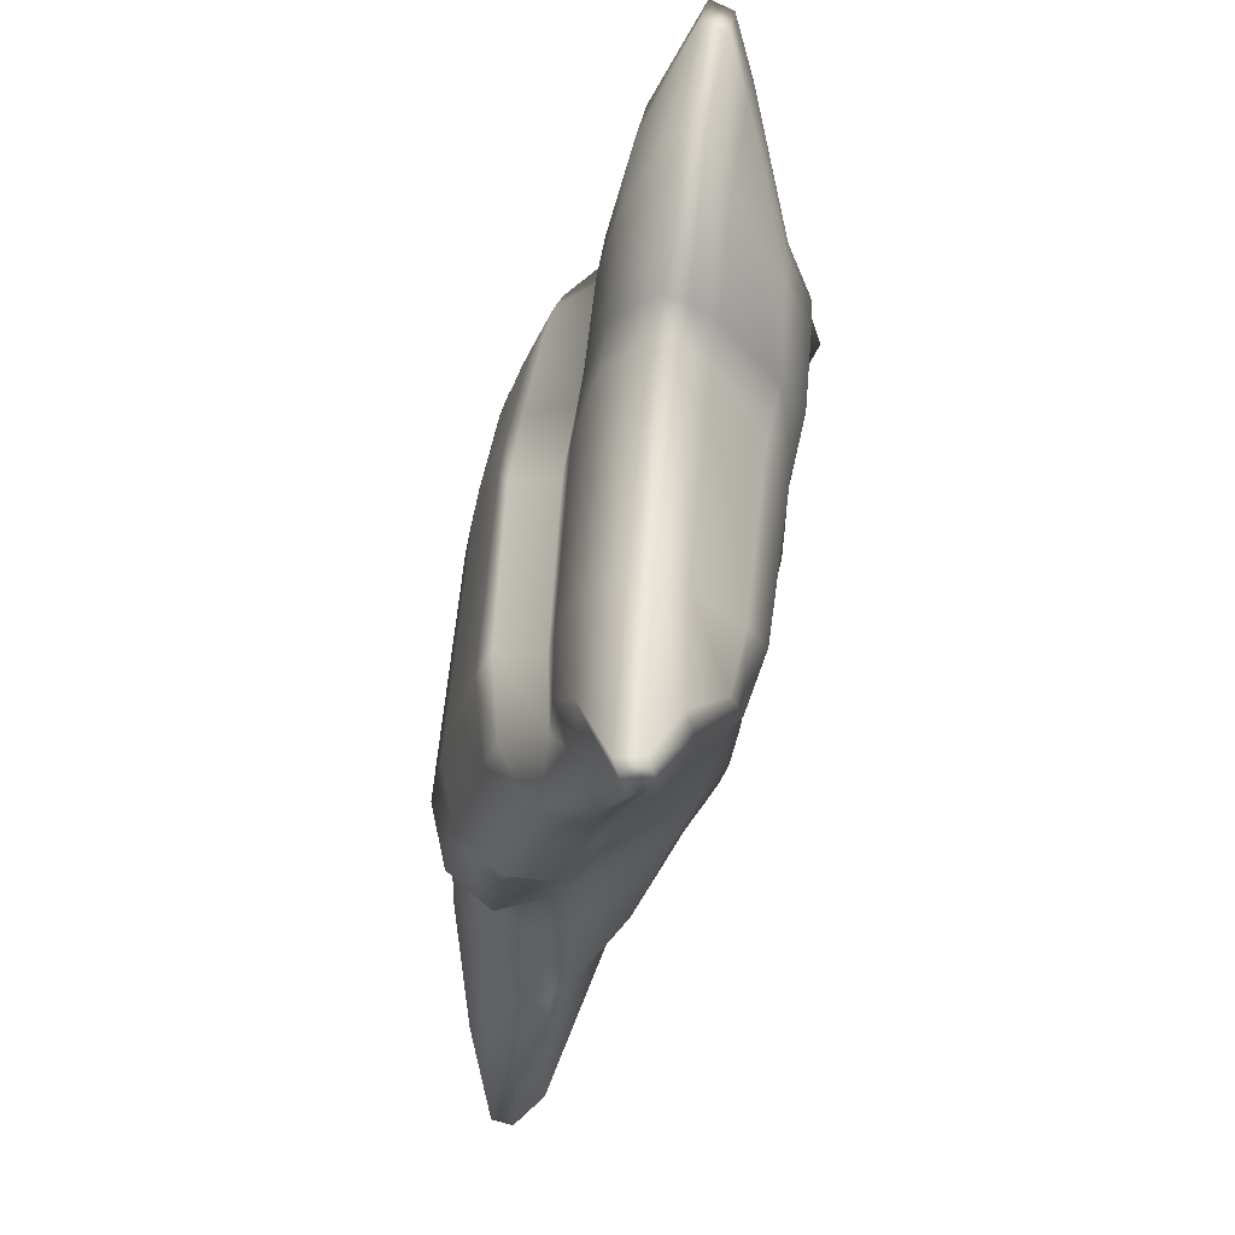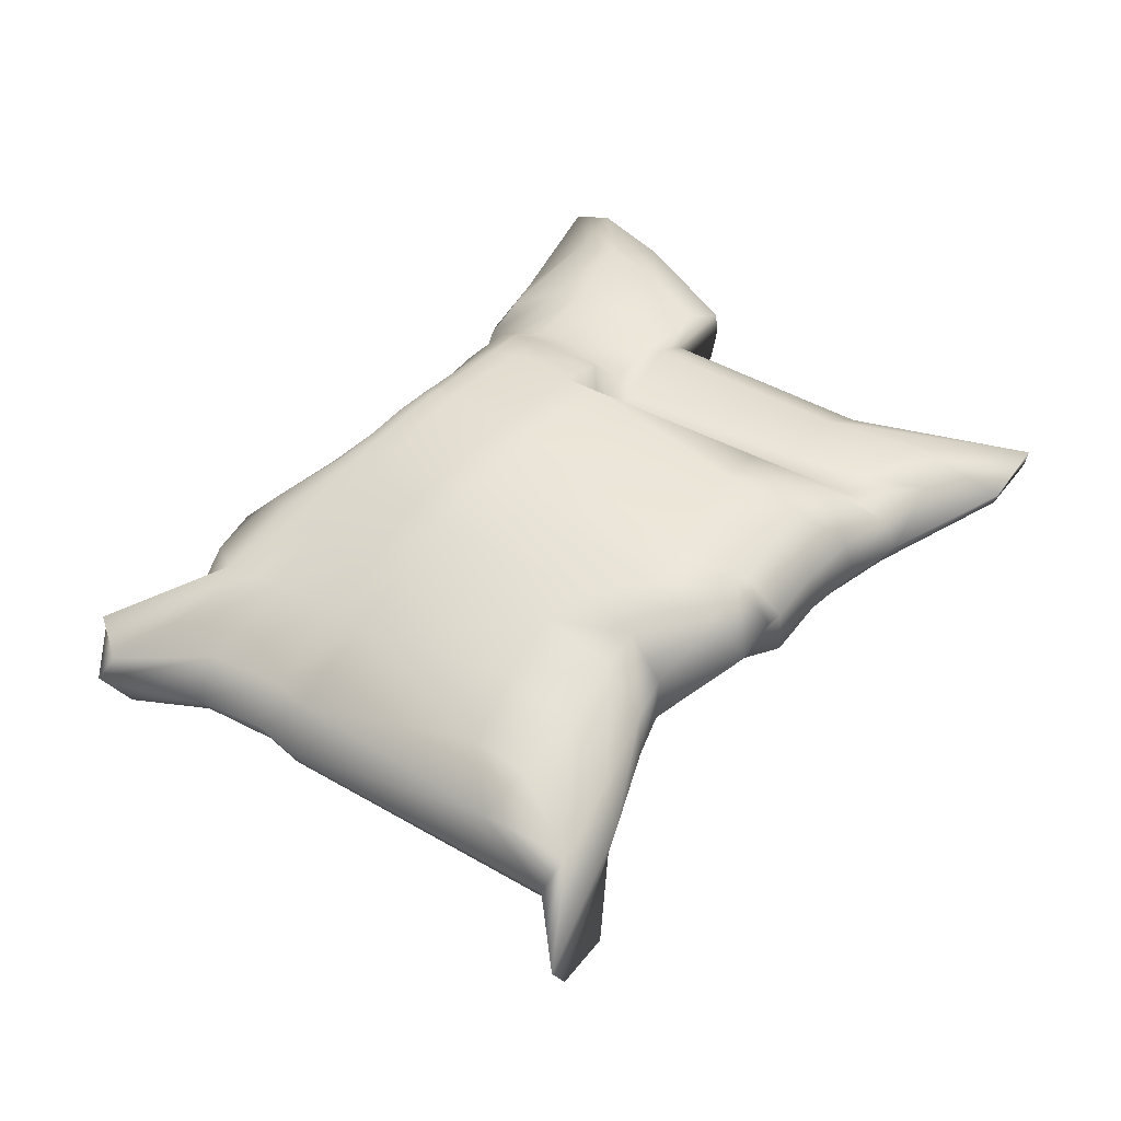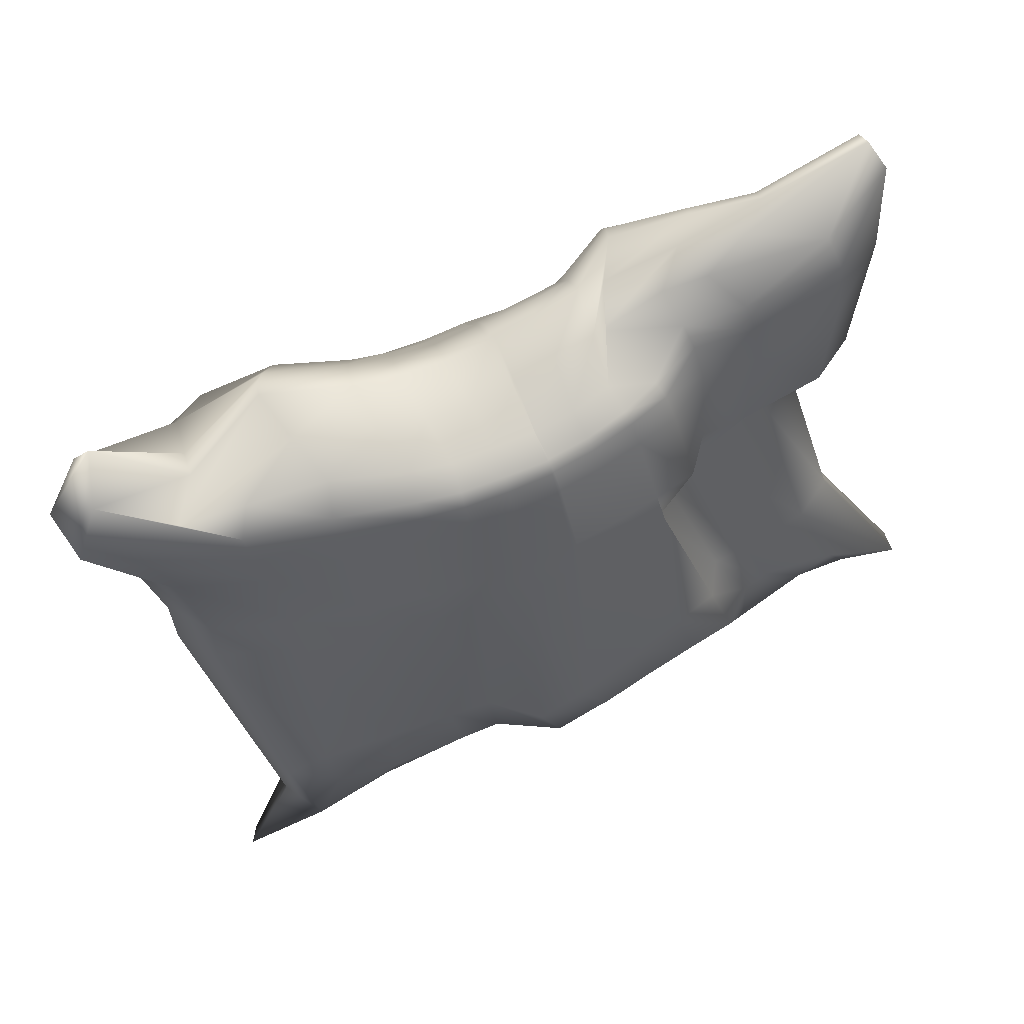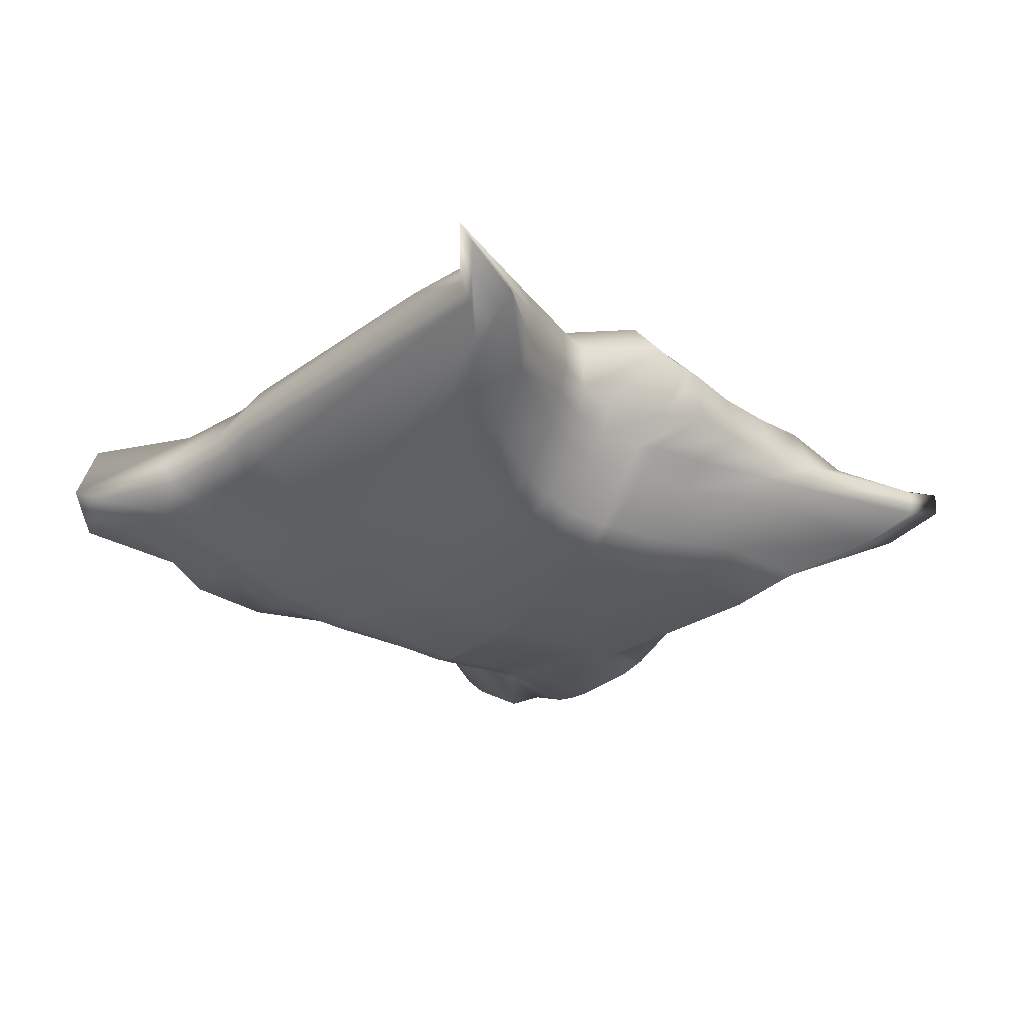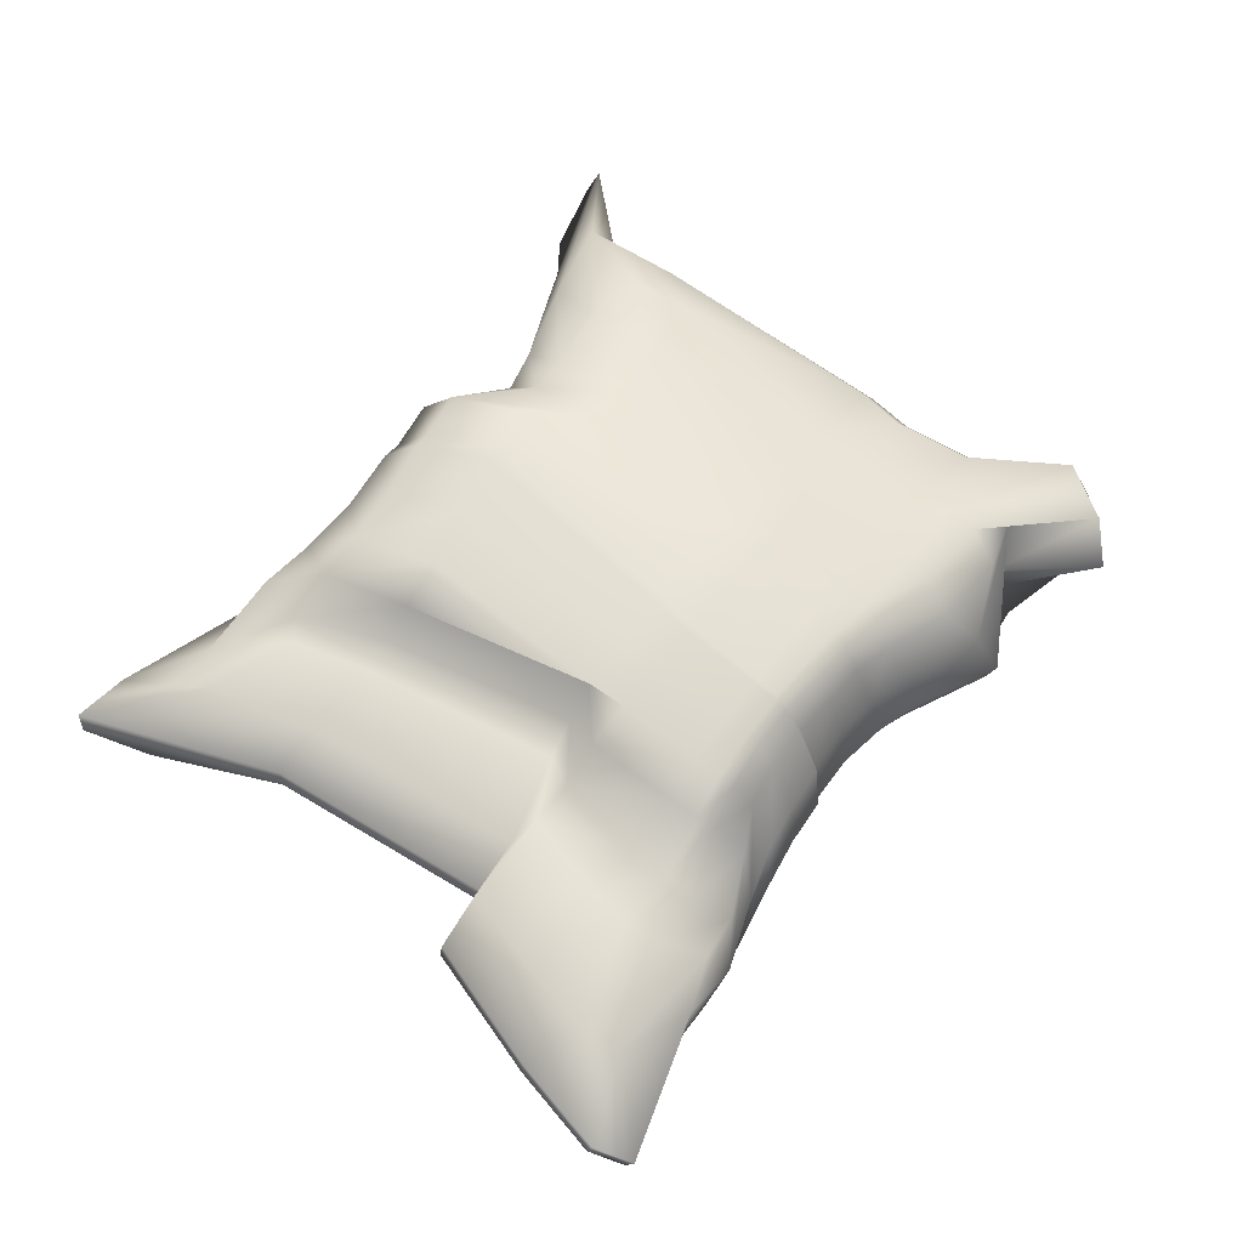
<metadata>
{"format":"obj","ext":"obj","renderer":"f3d","projection":"perspective","resolution":1024,"background":"white","views":[{"elev":-18.2,"azim":-95.8,"up":"+Z"},{"elev":54.9,"azim":139.0,"up":"+Y"},{"elev":57.1,"azim":159.8,"up":"+Z"},{"elev":-22.7,"azim":143.6,"up":"+Y"},{"elev":55.4,"azim":-44.5,"up":"+Y"}]}
</metadata>
<code>
g default
v 18.86 1.975 30.35
v 18.42 2.422 27.56
v 21.49 1.881 27.09
v 21.7 2.225 29.84
v 21.47 2.685 27.17
v 20.05 1.241 29.52
v 22.09 2.466 26.21
v 21.52 2.519 28.63
v 19.75 2.807 27.24
v 20.03 2.349 29.88
v 18.98 2.299 29.04
v 19.99 1.563 27.56
v 21.54 1.571 28.46
v 21.61 2.616 26.64
v 21.72 2.351 29.46
v 20 2.543 29.72
v 18.76 2.646 27.47
v 19.48 1.91 30.03
v 18.48 2.199 27.08
v 21.45 1.756 30.16
v 19.25 1.442 30.24
v 18.61 2.168 29.97
v 17.72 1.821 30.64
v 17.55 1.929 27.29
v 18.33 1.328 29.78
v 18.43 1.461 30.28
v 20.03 1.104 29.35
v 19.14 1.031 29.69
v 18.89 1.629 27.49
v 21.75 1.463 29.3
v 21.27 1.34 29.82
v 22.73 1.86 29.77
v 19.26 1.182 29.49
v 19.24 2.368 29.87
v 22.19 2.205 29.21
v 21.25 2.445 29.58
v 21.23 2.267 29.9
v 21.22 2.488 29.38
v 19.98 2.59 29.59
v 20.53 2.544 29.66
v 20.53 2.355 29.83
v 21.14 2.628 28.72
v 21.09 2.737 27.21
v 20.43 2.78 27.4
v 19.93 2.736 28.93
v 19.33 2.583 28.96
v 19.35 2.75 27.36
v 19.73 2.494 29.76
v 19.79 2.31 29.91
v 19.2 2.419 29.71
v 19.23 2.525 27.13
v 19.21 2.221 27.09
v 20.44 2.56 27.16
v 21.14 2.588 26.84
v 21.2 2.355 26.68
v 20.48 2.253 27.12
v 20.49 1.912 27.27
v 21.17 2.059 26.86
v 19.47 1.875 27.32
v 20.59 2.083 29.93
v 20.64 1.768 29.97
v 19.79 2.029 30.07
v 19.79 1.717 30.1
v 19.8 1.452 29.89
v 20.6 1.491 29.79
v 18.07 2.148 29.86
v 17.75 1.92 30.1
v 18.51 2.204 29.23
v 18.27 1.996 29.3
v 18.36 1.7 29.21
v 18.2 1.65 27.55
v 18.34 1.549 27.92
v 18.7 1.377 29.01
v 17.89 1.653 29.88
v 18.31 1.341 29.62
v 18.57 1.288 29.96
v 19.22 1.176 29.4
v 20.02 1.096 29.25
v 19.76 1.123 29.39
v 19.8 1.25 29.58
v 19.09 1.242 28.78
v 19.58 1.573 27.56
v 19.96 1.162 28.66
v 21.17 1.413 28.5
v 20.5 1.612 27.48
v 21.12 1.784 27.17
v 20.56 1.153 29.32
v 20.55 1.274 29.53
v 21.26 1.329 29.17
v 21.29 1.304 29.37
v 22.18 1.702 29.12
v 22.39 1.952 29.19
v 22.05 1.808 28.43
v 22.22 2.075 28.46
v 22.03 2.328 28.53
v 19.73 1.115 29.29
v 19.63 1.17 28.71
v 20.53 1.218 28.6
v 20.55 1.151 29.2
v 20.51 2.592 29.5
v 20.49 2.738 28.86
v 19.59 2.69 28.98
v 19.7 2.542 29.63
v 22.43 1.784 30.14
v 22.23 2.03 28.73
v 22.04 2.284 28.78
v 21.53 2.478 28.86
v 21.65 2.395 29.27
v 22.64 2.134 29.66
v 22.5 2.064 30
v 21.76 2.307 29.64
v 21.25 2.399 29.72
v 21.14 2.584 28.95
v 20.77 2.562 29.47
v 20.78 2.516 29.64
v 20.48 2.696 29.07
v 19.93 2.694 29.15
v 20.25 2.601 29.54
v 20.27 2.552 29.69
v 20.78 2.331 29.84
v 20.53 2.5 29.75
v 20.01 2.498 29.8
v 20.29 2.357 29.87
v 21.15 2.756 27.66
v 20.67 2.77 27.35
v 20.5 2.837 27.83
v 20.02 2.828 27.15
v 19.91 2.879 27.64
v 20.76 2.709 28.82
v 20.21 2.747 28.9
v 19.88 2.73 28.94
v 19.31 2.631 29
v 19.67 2.798 27.25
v 19.52 2.805 27.79
v 19.04 2.697 27.43
v 18.93 2.668 27.96
v 18.55 2.426 27.46
v 18.8 2.417 27.91
v 19.2 2.323 28.95
v 20.03 2.344 29.88
v 19.99 2.535 29.73
v 19.75 2.451 29.83
v 19.48 2.435 29.81
v 19.29 2.314 29.97
v 19.56 2.259 29.99
v 19.96 2.582 29.6
v 19.62 2.65 29.18
v 19.1 2.525 29.24
v 19.44 2.484 29.67
v 18.93 2.275 29.22
v 18.93 2.192 29.71
v 18.98 2.134 29.93
v 19.11 1.938 30.27
v 19.03 2.075 30.08
v 18.56 2.461 27.17
v 18.09 2.333 27.22
v 18.88 2.49 27.17
v 19.68 2.572 27.03
v 19.58 2.564 27.03
v 18.83 2.205 27.11
v 19.83 2.235 27.11
v 19.59 2.248 27
v 17.68 2.173 26.95
v 19.97 2.595 26.94
v 20.68 2.569 27.06
v 20.21 2.232 27.2
v 20.73 2.285 26.99
v 20.49 2.083 27.18
v 20.22 2.057 27.25
v 20.74 2.123 27.05
v 20.73 1.957 27.15
v 20.23 1.883 27.34
v 19.92 2.044 27.26
v 21.2 2.211 26.73
v 19.94 1.869 27.35
v 18.54 2.051 27.13
v 17.65 2.032 26.98
v 17.84 1.849 27.23
v 19.41 2.046 27.21
v 18.88 2.048 27.16
v 19.79 2.05 27.22
v 19.84 1.874 27.32
v 18.98 1.89 27.25
v 18.65 1.902 27.23
v 22.07 2.102 29.65
v 21.35 2.031 30.05
v 20.85 2.07 29.95
v 20.06 2.065 29.99
v 20.32 2.081 29.94
v 20.91 1.769 30
v 20.09 1.742 30.02
v 20.36 1.759 29.97
v 21.92 1.843 29.73
v 20.05 2.058 30.01
v 19.37 1.69 30.19
v 19.55 1.991 30.14
v 18.96 1.768 30.42
v 18.8 1.567 30.41
v 20.06 1.736 30.04
v 19.53 1.693 30.18
v 19.8 1.576 30.03
v 20.06 1.589 29.97
v 19.21 1.318 30.17
v 19.54 1.56 30.11
v 19.56 1.446 29.97
v 20.06 1.458 29.83
v 20.08 1.593 29.94
v 18.78 1.456 30.32
v 18.78 1.351 30.18
v 19.19 1.207 30.03
v 20.07 1.46 29.81
v 21.92 1.715 29.76
v 21.43 1.634 30.1
v 21.9 1.58 29.88
v 20.63 1.624 29.89
v 20.9 1.628 29.95
v 20.35 1.611 29.89
v 20.33 1.478 29.76
v 20.87 1.502 29.85
v 21.37 1.521 30.02
v 18.67 2.112 30.14
v 18.6 1.872 30.49
v 18.06 2.085 30.21
v 18.14 2.021 30.43
v 18.6 2.213 29.75
v 18.66 2.27 29.25
v 18.15 2.198 29.33
v 17.88 2.003 29.34
v 18.41 1.681 30.51
v 17.83 1.76 30.84
v 18.6 2.402 27.95
v 17.92 2.369 27.44
v 18.16 2.324 28.01
v 17.34 2.26 27.01
v 17.92 2.139 28
v 18.27 1.856 29.27
v 17.33 2.123 27.03
v 17.93 2.003 28
v 18.02 1.849 27.99
v 18.4 1.568 30.43
v 17.72 1.69 30.6
v 17.83 1.637 30.78
v 17.94 1.538 30.48
v 17.76 1.782 30.08
v 17.89 1.864 29.31
v 17.98 1.705 29.26
v 17.86 1.578 30.33
v 18.36 1.368 29.14
v 18.38 1.315 29.87
v 18.8 1.187 29.85
v 18.63 1.163 29.66
v 18.68 1.158 29.73
v 19.27 1.179 29.55
v 18.59 1.174 29.53
v 18.57 1.214 29.08
v 19.14 1.212 29
v 19.47 1.144 29.34
v 19.5 1.151 29.43
v 19.67 1.143 28.92
v 19.97 1.132 28.87
v 20 1.101 29.26
v 20.02 1.109 29.35
v 19.57 1.263 29.64
v 19.77 1.144 29.45
v 20.04 1.126 29.4
v 20.05 1.245 29.54
v 18.87 1.238 28.91
v 18.5 1.426 27.88
v 18.35 1.568 27.51
v 18.97 1.479 27.77
v 19.24 1.598 27.53
v 19.59 1.408 27.78
v 19.91 1.567 27.55
v 20.01 1.396 27.73
v 19.35 1.2 28.75
v 19.92 1.164 28.66
v 20.24 1.181 28.63
v 20.8 1.278 28.57
v 20.26 1.579 27.53
v 20.55 1.448 27.67
v 20.73 1.663 27.39
v 21.17 1.628 27.51
v 21.56 1.787 27.39
v 20.3 1.256 29.5
v 20.29 1.122 29.32
v 20.56 1.168 29.39
v 20.82 1.197 29.34
v 20.8 1.298 29.6
v 20.29 1.115 29.22
v 20.52 1.189 28.81
v 20.81 1.204 29.2
v 21.18 1.379 28.74
v 21.56 1.536 28.7
v 21.68 1.483 29.11
v 21.29 1.297 29.53
v 21.79 1.447 29.48
v 21.72 1.42 29.85
v 22.26 1.673 29.33
v 22.37 1.64 29.57
v 22.06 1.768 28.69
v 22.19 1.897 28.7
v 22.33 1.825 29.16
v 22.64 1.765 29.56
v 22.52 1.69 29.98
v 21.67 2.199 26.28
v 21.58 2.097 26.78
v 22.03 2.346 26.17
v 21.73 2.255 26.6
v 22.18 1.94 28.44
v 21.78 2.376 26.66
v 21.76 2.538 27.16
v 21.54 2.671 27.5
v 19.4 1.172 28.96
v 19.94 1.135 28.88
v 19.52 1.17 29.49
v 20.03 1.131 29.41
v 19.25 1.437 27.79
v 19.94 1.399 27.74
v 20.29 1.413 27.71
v 20.8 1.502 27.62
v 20.3 1.143 29.37
v 20.81 1.203 29.44
v 20.25 1.151 28.84
v 20.79 1.248 28.78
v 20.75 2.667 29.03
v 20.21 2.705 29.11
v 20.78 2.473 29.74
v 20.27 2.506 29.78
v 20.75 2.814 27.79
v 20.18 2.9 27.54
v 19.84 2.865 27.66
v 19.2 2.735 27.9
v 20 2.491 29.8
v 19.51 2.393 29.89
v 19.89 2.688 29.15
v 19.35 2.592 29.21
g polySurface32 polySurface17
f 1 221 224 222
f 221 22 223 224
f 22 225 66 223
f 225 226 227 66
f 226 11 68 227
f 223 66 67 23
f 66 227 228 67
f 227 68 69 228
f 222 224 230 229
f 224 223 23 230
f 11 231 233 68
f 231 2 232 233
f 233 232 234 235
f 68 233 235 69
f 69 235 238 236
f 236 238 239 70
f 235 234 237 238
f 238 237 24 239
f 239 24 71 72
f 70 239 72 73
f 229 230 242 240
f 230 23 241 242
f 242 241 247 243
f 240 242 243 26
f 23 67 244 241
f 67 228 245 244
f 228 69 236 245
f 245 236 70 246
f 244 245 246 74
f 241 244 74 247
f 247 74 75 25
f 246 70 73 248
f 74 246 248 75
f 26 243 249 76
f 243 247 25 249
f 76 249 252 250
f 249 25 251 252
f 252 251 33 253
f 250 252 253 28
f 25 75 254 251
f 75 248 255 254
f 248 73 267 255
f 255 267 81 256
f 254 255 256 77
f 251 254 77 33
f 33 77 257 258
f 258 257 96 79
f 77 256 313 257
f 256 81 275 313
f 313 275 97 259
f 257 313 259 96
f 96 259 314 261
f 259 97 276 314
f 314 276 83 260
f 261 314 260 78
f 79 96 261 262
f 262 261 78 27
f 28 253 315 263
f 263 315 264 80
f 253 33 258 315
f 315 258 79 264
f 264 79 262 316
f 316 262 27 265
f 80 264 316 266
f 266 316 265 6
f 73 72 268 267
f 267 268 270 81
f 72 71 269 268
f 268 269 29 270
f 270 29 271 317
f 317 271 82 272
f 272 82 273 318
f 318 273 12 274
f 81 270 317 275
f 275 317 272 97
f 97 272 318 276
f 276 318 274 83
f 83 274 319 277
f 277 319 280 98
f 98 280 320 278
f 278 320 282 84
f 274 12 279 319
f 319 279 85 280
f 280 85 281 320
f 320 281 86 282
f 282 86 3 283
f 84 282 283 13
f 6 265 321 284
f 284 321 286 88
f 265 27 285 321
f 321 285 87 286
f 286 87 287 322
f 322 287 90 295
f 88 286 322 288
f 288 322 295 31
f 27 78 289 285
f 285 289 99 87
f 78 260 323 289
f 260 83 277 323
f 323 277 98 290
f 289 323 290 99
f 99 290 324 291
f 290 98 278 324
f 324 278 84 292
f 291 324 292 89
f 87 99 291 287
f 287 291 89 90
f 89 292 293 294
f 292 84 13 293
f 90 89 294 30
f 295 90 30 296
f 31 295 296 297
f 296 30 298 299
f 297 296 299 214
f 294 293 300 91
f 293 13 93 300
f 30 294 91 298
f 298 91 302 303
f 91 300 301 302
f 300 93 309 301
f 301 309 94 105
f 302 301 105 92
f 303 302 92 32
f 214 299 304 212
f 299 298 303 304
f 304 303 32 104
f 212 304 104 193
f 13 283 306 93
f 283 3 305 306
f 306 305 307 308
f 308 307 7 310
f 93 306 308 309
f 309 308 310 94
f 94 310 311 95
f 310 7 14 311
f 311 14 5 312
f 95 311 312 8
f 104 32 109 110
f 193 104 110 185
f 105 94 95 106
f 92 105 106 35
f 32 92 35 109
f 106 95 8 107
f 35 106 107 108
f 109 35 108 15
f 110 109 15 111
f 185 110 111 4
f 4 111 112 37
f 111 15 36 112
f 15 108 38 36
f 107 8 42 113
f 108 107 113 38
f 36 38 114 115
f 115 114 100 40
f 38 113 325 114
f 113 42 129 325
f 325 129 101 116
f 114 325 116 100
f 100 116 326 118
f 116 101 130 326
f 326 130 45 117
f 118 326 117 39
f 40 100 118 119
f 119 118 39 16
f 37 112 327 120
f 120 327 121 41
f 112 36 115 327
f 327 115 40 121
f 121 40 119 328
f 328 119 16 122
f 41 121 328 123
f 123 328 122 10
f 8 312 124 42
f 312 5 43 124
f 124 43 125 329
f 329 125 44 126
f 126 44 127 330
f 330 127 9 128
f 42 124 329 129
f 129 329 126 101
f 101 126 330 130
f 130 330 128 45
f 45 128 331 131
f 131 331 134 102
f 102 134 332 132
f 132 332 136 46
f 128 9 133 331
f 331 133 47 134
f 134 47 135 332
f 332 135 17 136
f 136 17 137 138
f 138 137 2 231
f 46 136 138 139
f 139 138 231 11
f 10 122 333 140
f 140 333 142 49
f 122 16 141 333
f 333 141 48 142
f 142 48 143 334
f 334 143 34 144
f 49 142 334 145
f 145 334 144 18
f 16 39 146 141
f 141 146 103 48
f 39 117 335 146
f 117 45 131 335
f 335 131 102 147
f 146 335 147 103
f 103 147 336 149
f 147 102 132 336
f 336 132 46 148
f 149 336 148 50
f 48 103 149 143
f 143 149 50 34
f 34 50 151 152
f 50 148 150 151
f 148 46 139 150
f 150 139 11 226
f 151 150 226 225
f 152 151 225 22
f 18 144 154 153
f 144 34 152 154
f 154 152 22 221
f 153 154 221 1
f 2 137 156 232
f 137 17 155 156
f 17 135 157 155
f 135 47 51 157
f 47 133 159 51
f 133 9 158 159
f 155 157 160 19
f 157 51 52 160
f 51 159 162 52
f 159 158 161 162
f 232 156 163 234
f 156 155 19 163
f 9 127 164 158
f 127 44 53 164
f 44 125 165 53
f 125 43 54 165
f 43 5 14 54
f 54 14 7 55
f 158 164 166 161
f 164 53 56 166
f 53 165 167 56
f 165 54 55 167
f 161 166 169 173
f 166 56 168 169
f 56 167 170 168
f 167 55 174 170
f 170 174 58 171
f 168 170 171 57
f 169 168 57 172
f 173 169 172 175
f 55 7 307 174
f 174 307 305 58
f 58 305 3 86
f 172 57 85 279
f 175 172 279 12
f 171 58 86 281
f 57 171 281 85
f 234 163 177 237
f 163 19 176 177
f 177 176 184 178
f 237 177 178 24
f 19 160 180 176
f 160 52 179 180
f 52 162 181 179
f 162 161 173 181
f 181 173 175 182
f 179 181 182 59
f 180 179 59 183
f 176 180 183 184
f 183 59 82 271
f 184 183 271 29
f 182 175 12 273
f 59 182 273 82
f 24 178 269 71
f 178 184 29 269
f 4 37 186 185
f 37 120 187 186
f 120 41 60 187
f 41 123 189 60
f 123 10 188 189
f 186 187 190 20
f 187 60 61 190
f 60 189 192 61
f 189 188 191 192
f 185 186 20 193
f 10 140 194 188
f 140 49 62 194
f 49 145 196 62
f 145 18 195 196
f 18 153 197 195
f 153 1 222 197
f 195 197 198 21
f 197 222 229 198
f 188 194 199 191
f 194 62 63 199
f 62 196 200 63
f 196 195 21 200
f 191 199 202 207
f 199 63 201 202
f 63 200 204 201
f 200 21 203 204
f 204 203 210 205
f 201 204 205 64
f 202 201 64 206
f 207 202 206 211
f 21 198 208 203
f 198 229 240 208
f 208 240 26 209
f 203 208 209 210
f 210 209 250 28
f 209 26 76 250
f 206 64 80 266
f 211 206 266 6
f 205 210 28 263
f 64 205 263 80
f 193 20 213 212
f 212 213 220 214
f 20 190 216 213
f 190 61 215 216
f 61 192 217 215
f 192 191 207 217
f 217 207 211 218
f 215 217 218 65
f 216 215 65 219
f 213 216 219 220
f 219 65 88 288
f 220 219 288 31
f 218 211 6 284
f 65 218 284 88
f 214 220 31 297

</code>
